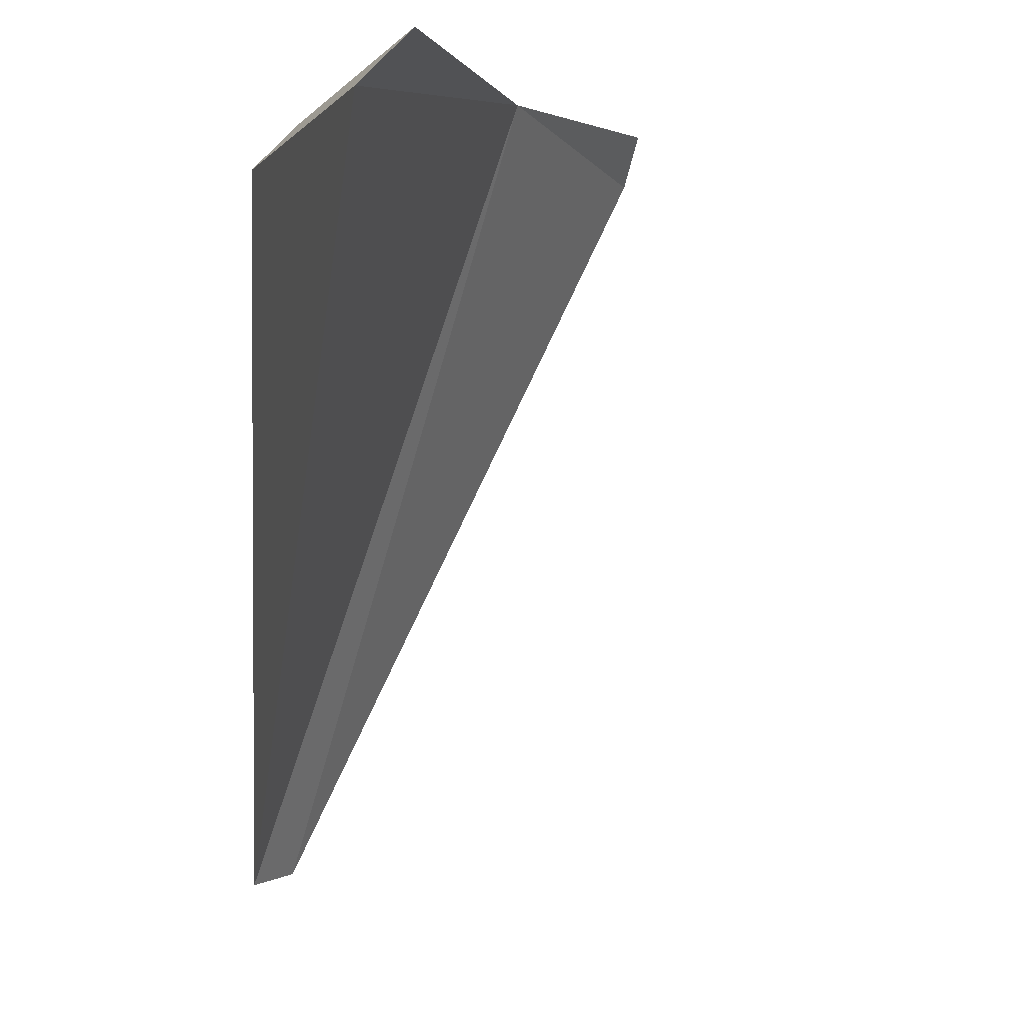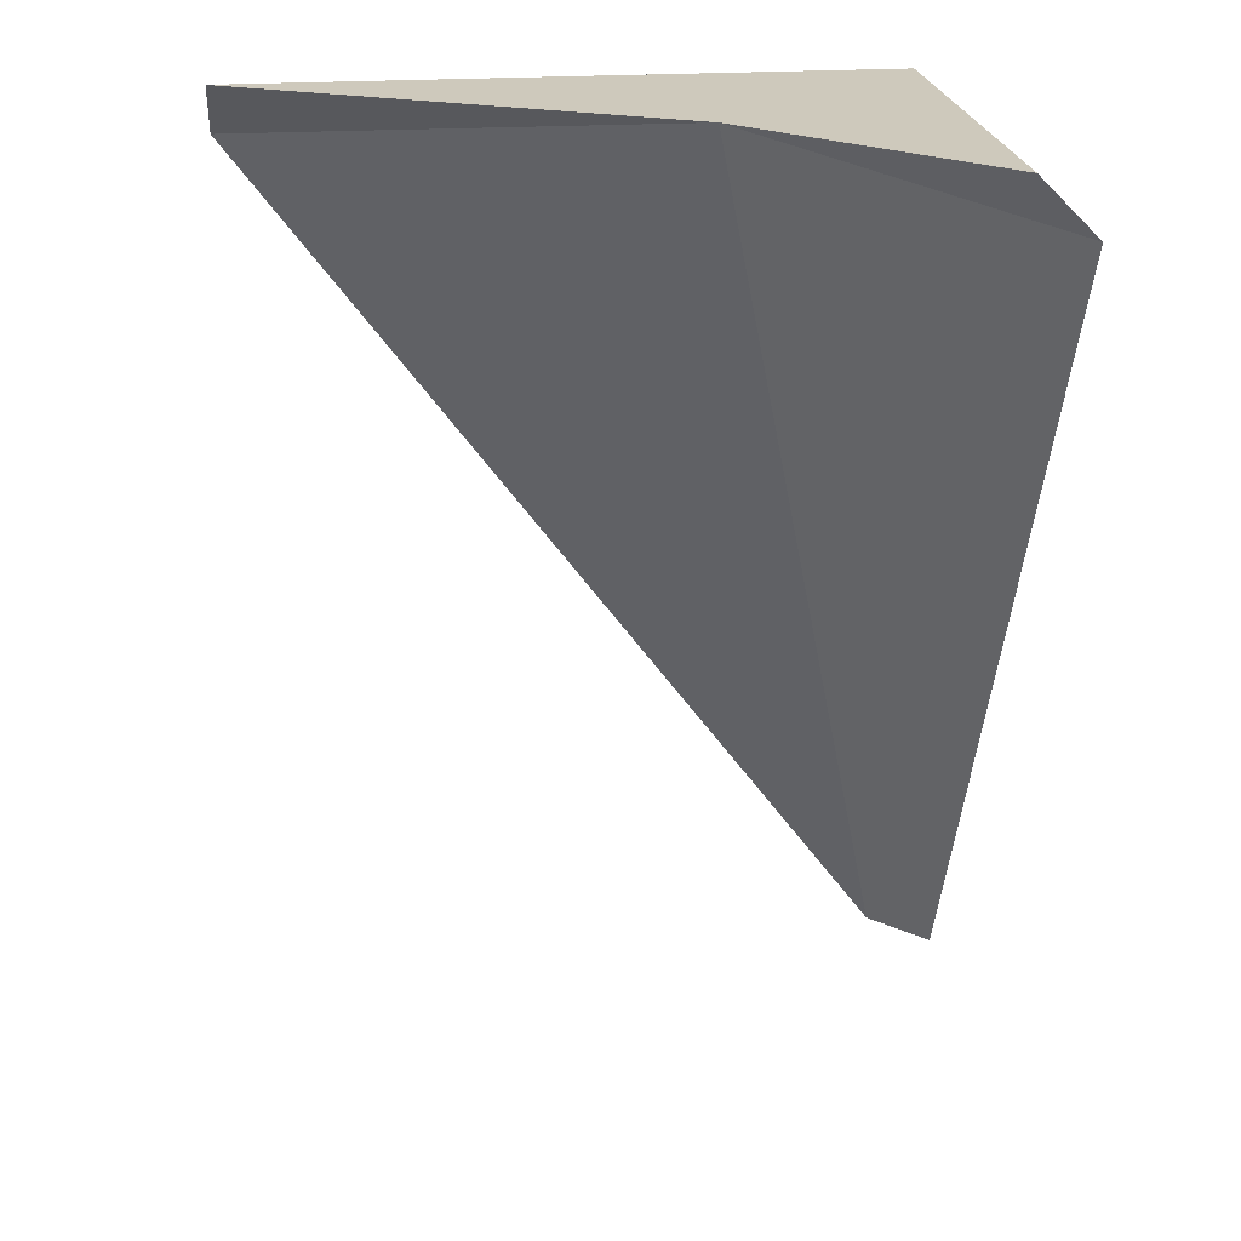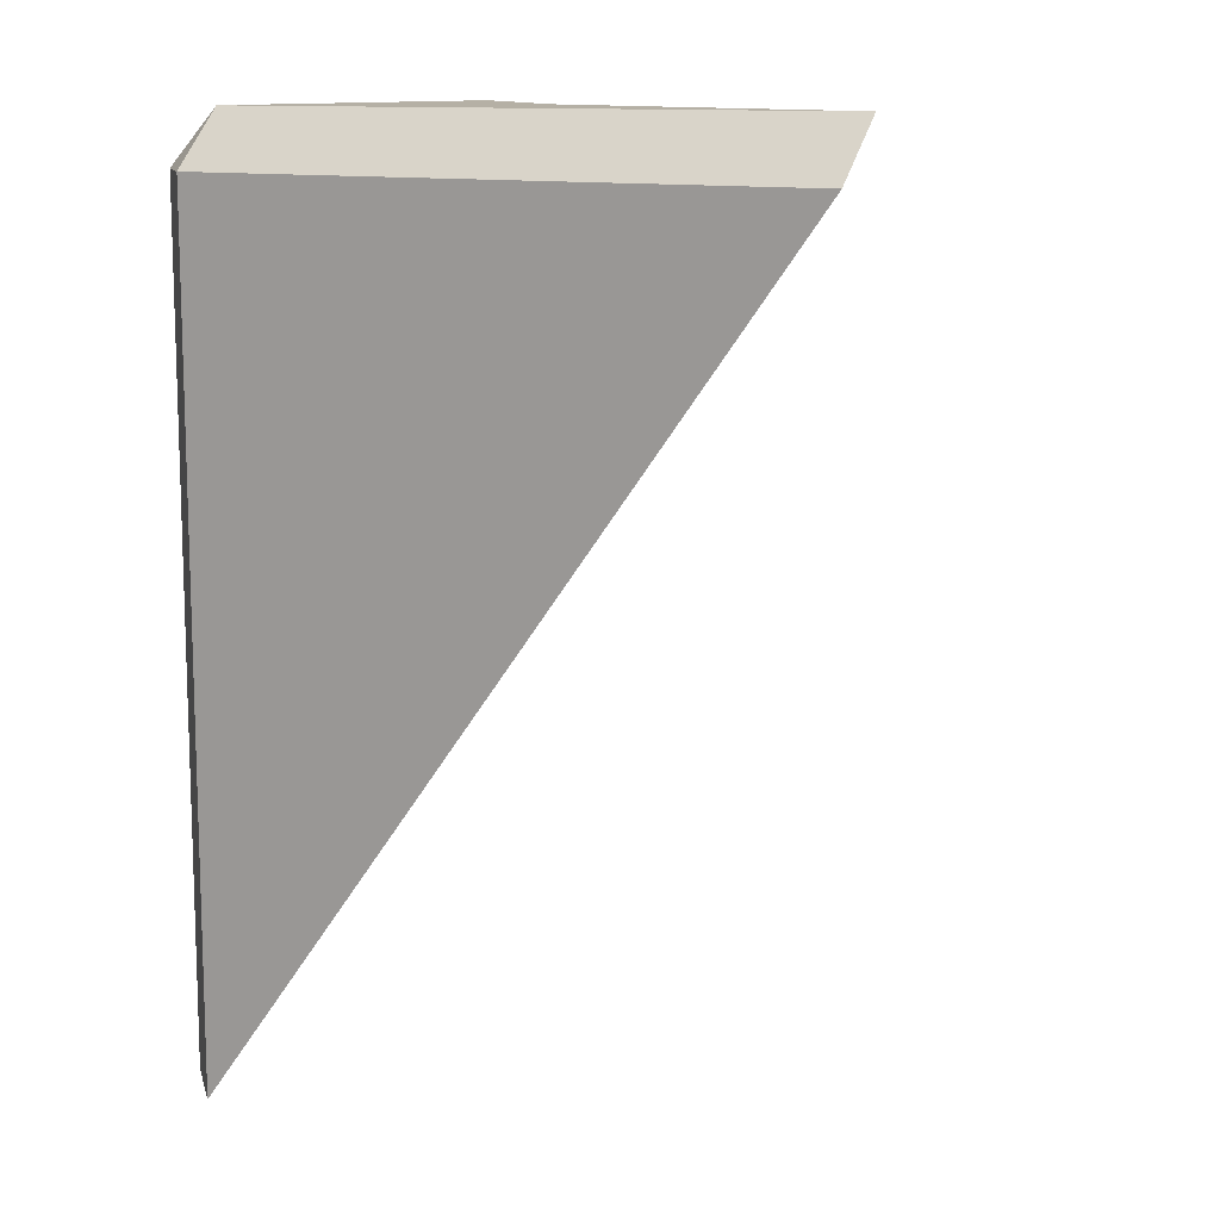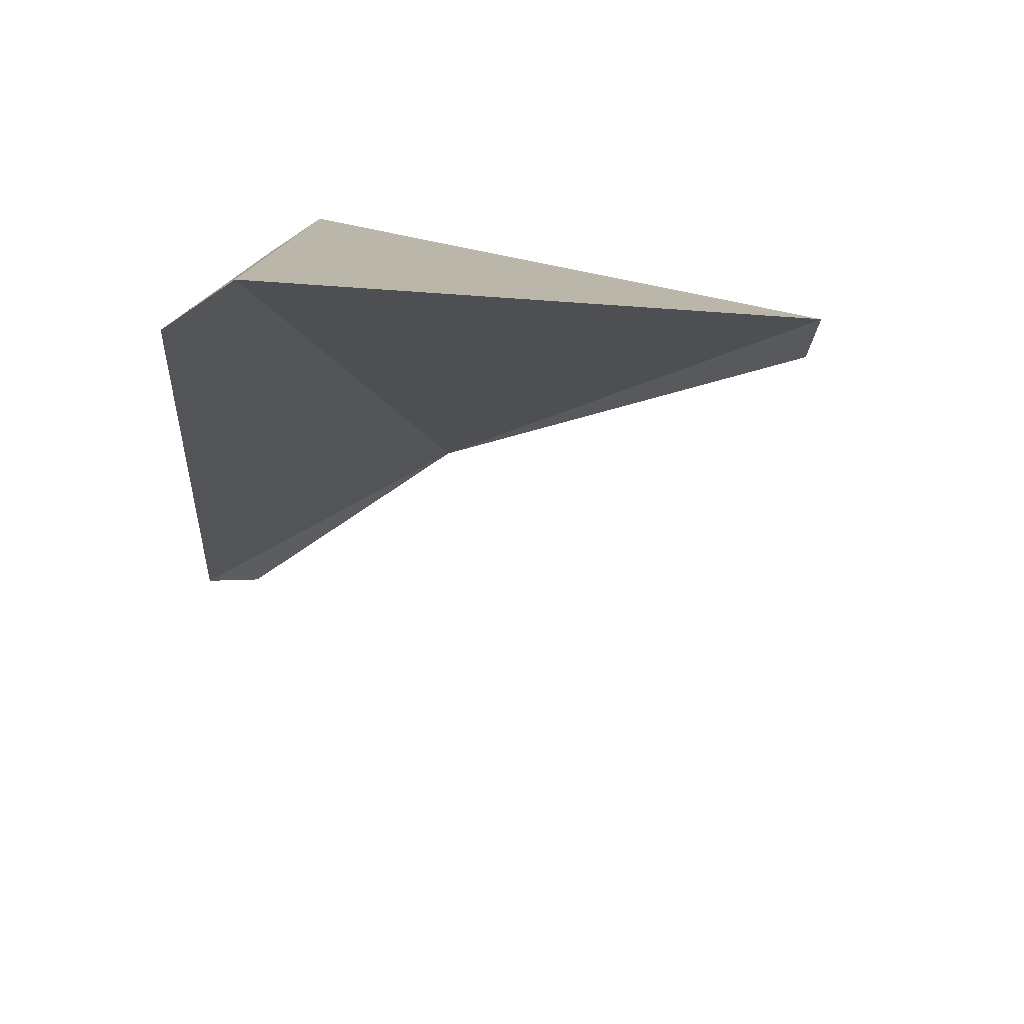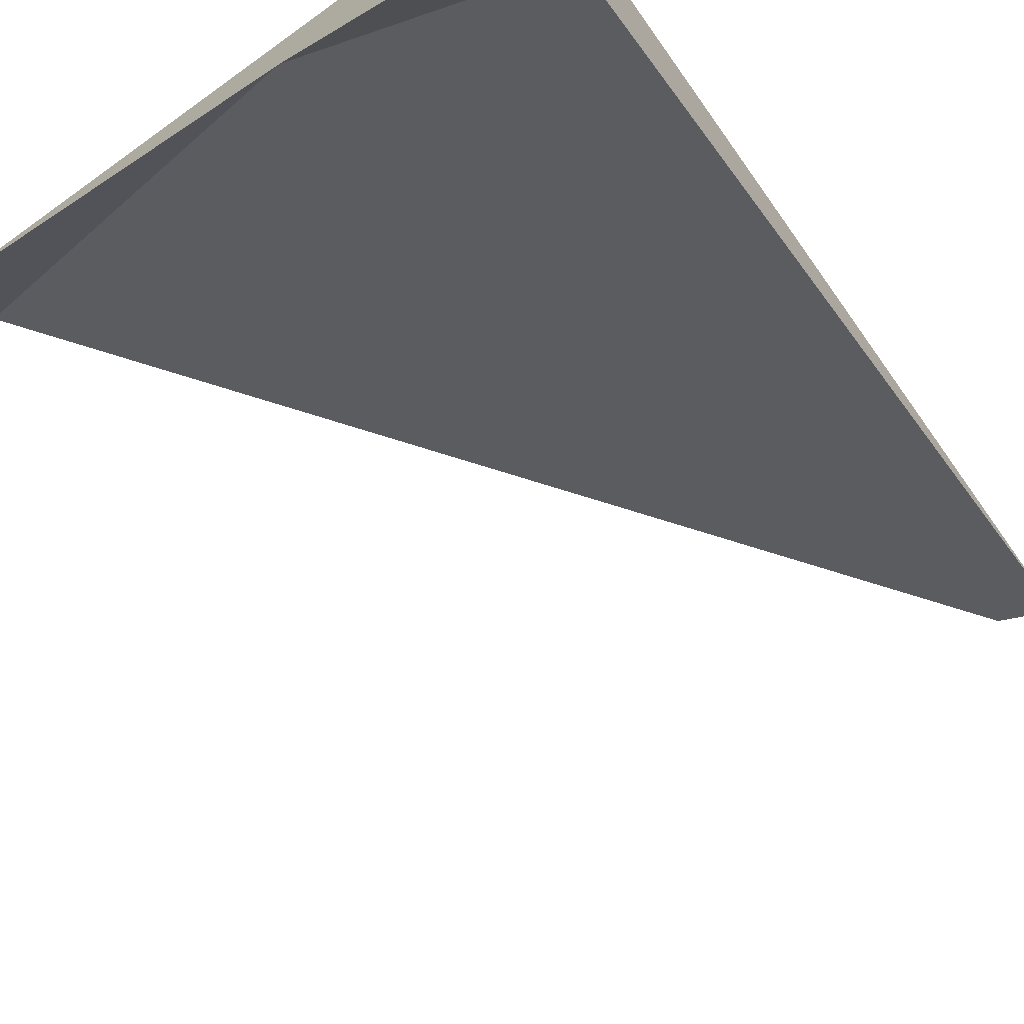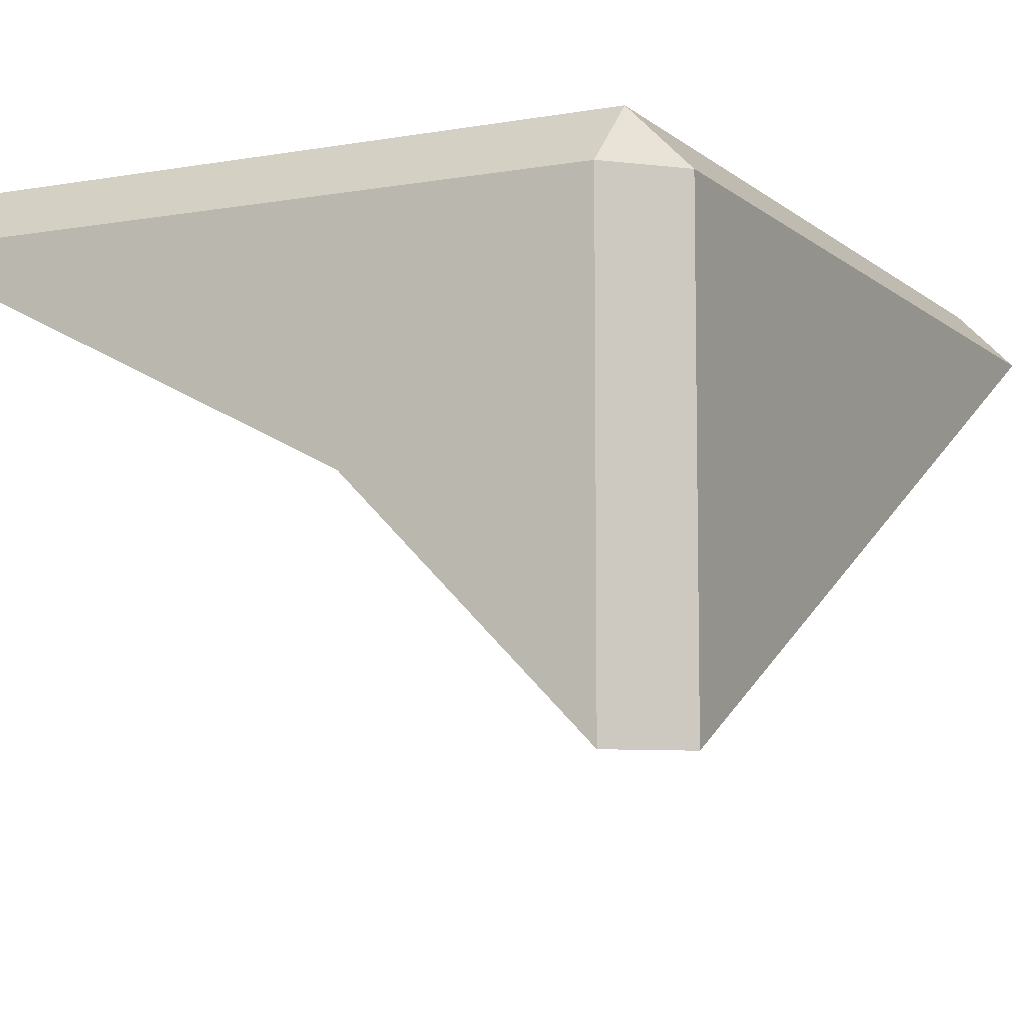
<metadata>
{"format":"obj","ext":"obj","renderer":"f3d","projection":"perspective","resolution":1024,"background":"white","views":[{"elev":1.8,"azim":74.9,"up":"+Y"},{"elev":22.4,"azim":173.1,"up":"+Y"},{"elev":11.7,"azim":31.3,"up":"+Y"},{"elev":-78.9,"azim":-11.3,"up":"+Y"},{"elev":-71.5,"azim":-144.4,"up":"+Z"},{"elev":-7.7,"azim":-153.6,"up":"+Z"}]}
</metadata>
<code>
v -6 -22.67 3
v 17 8 3
v -6 8 3
v -8 8 1
v -8 8 -14.33
v -8 -22.67 1
v 17 10 1
v -6 10 1
v -6 10 -14.33
v 1.667 10 -6.667
f 1 6 10
f 2 10 7
f 10 5 9
f 1 10 2
f 10 6 5
f 1 2 3
f 4 5 6
f 6 1 4
f 1 3 4
f 2 7 3
f 7 8 3
f 8 9 4
f 4 9 5
f 8 4 3
f 7 10 8
f 10 9 8

</code>
